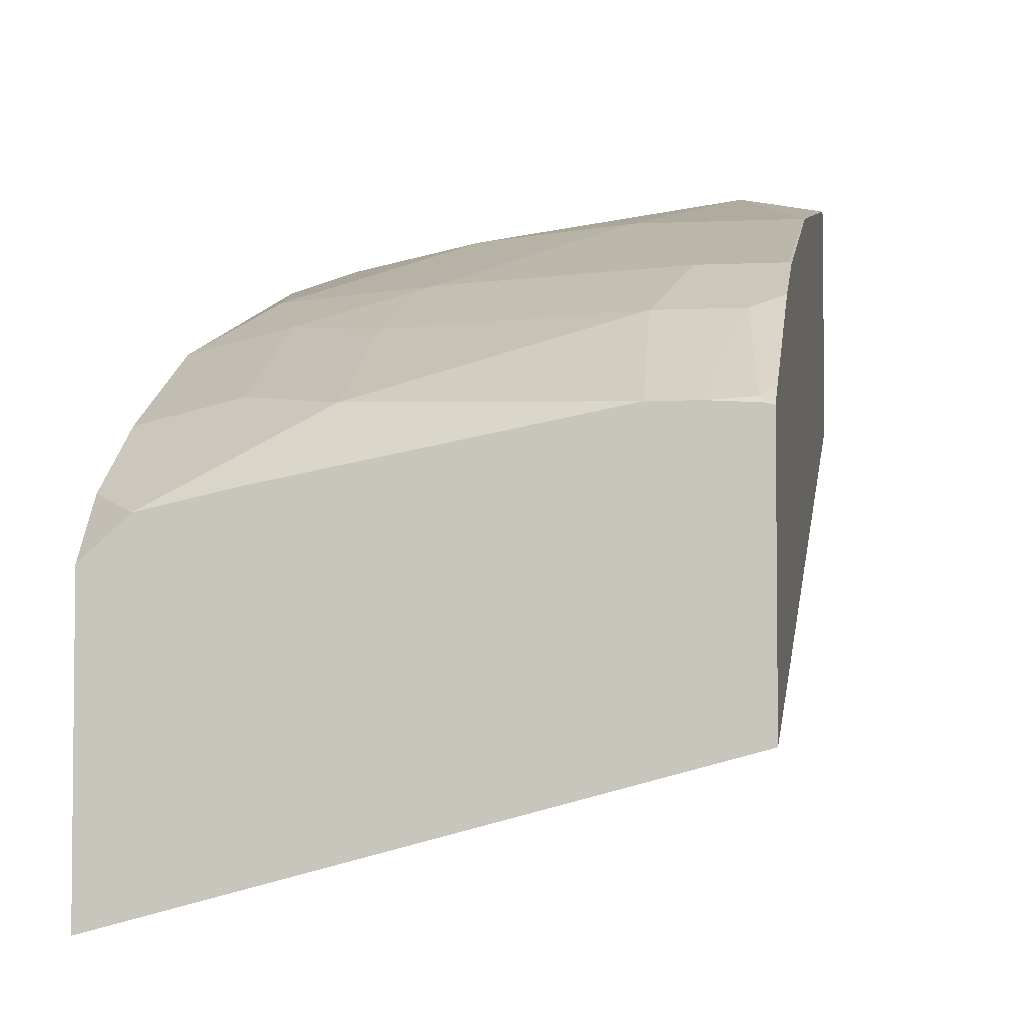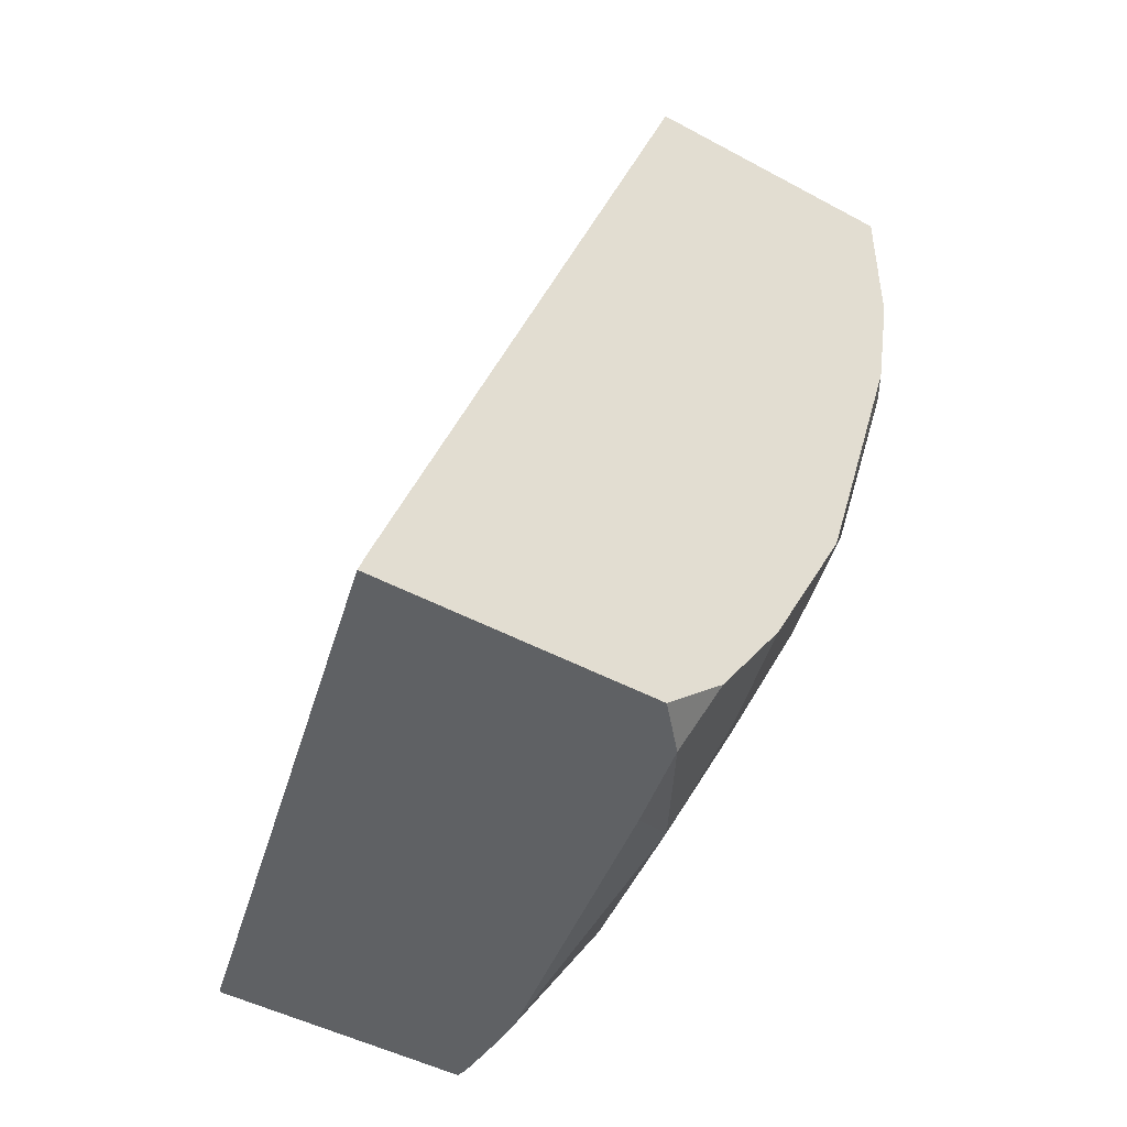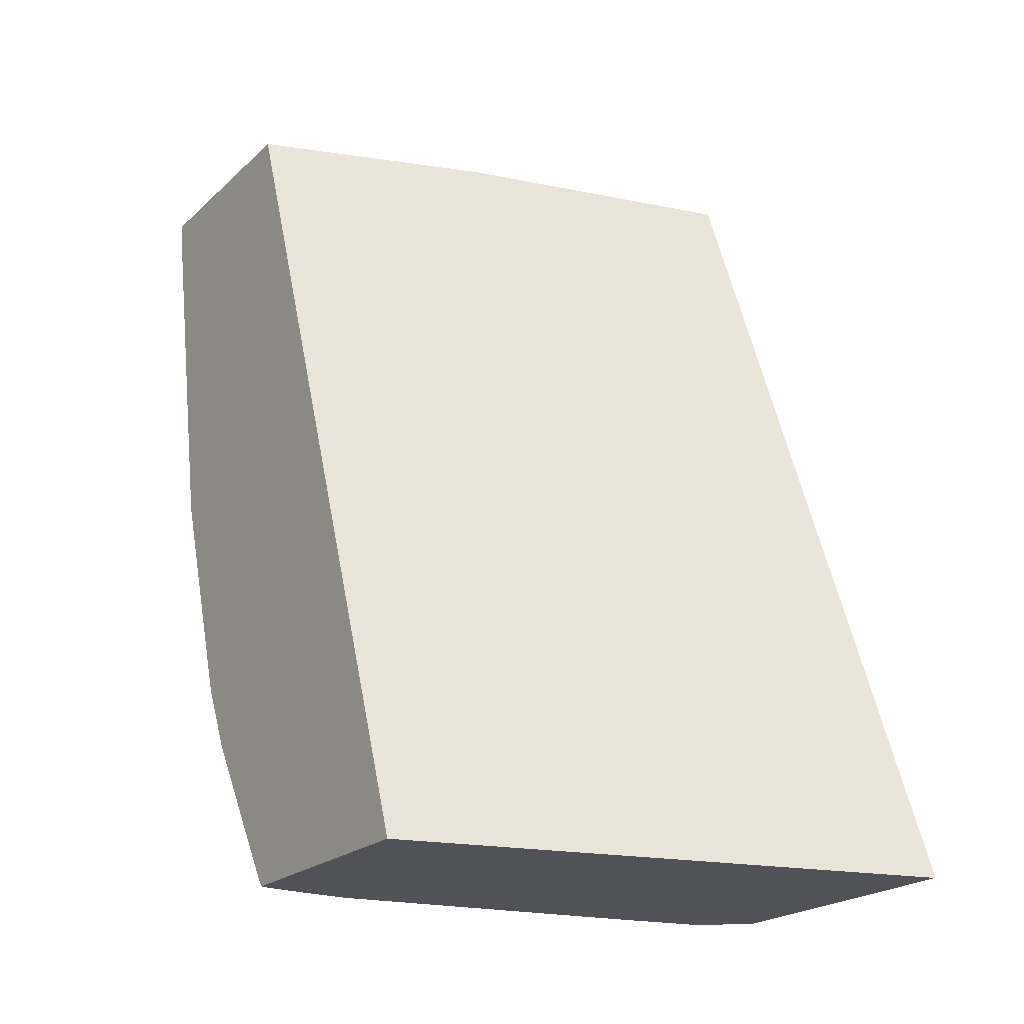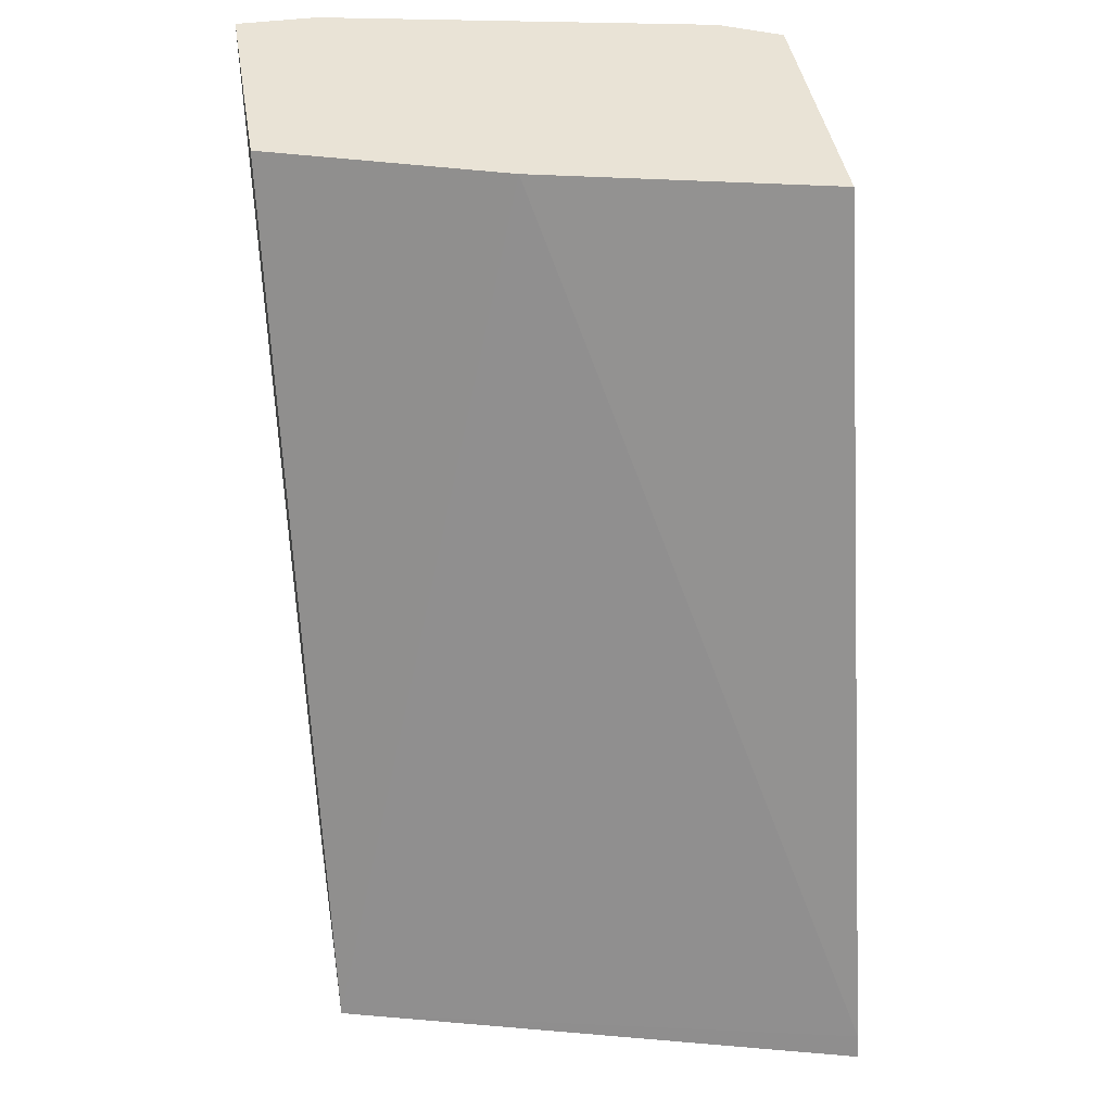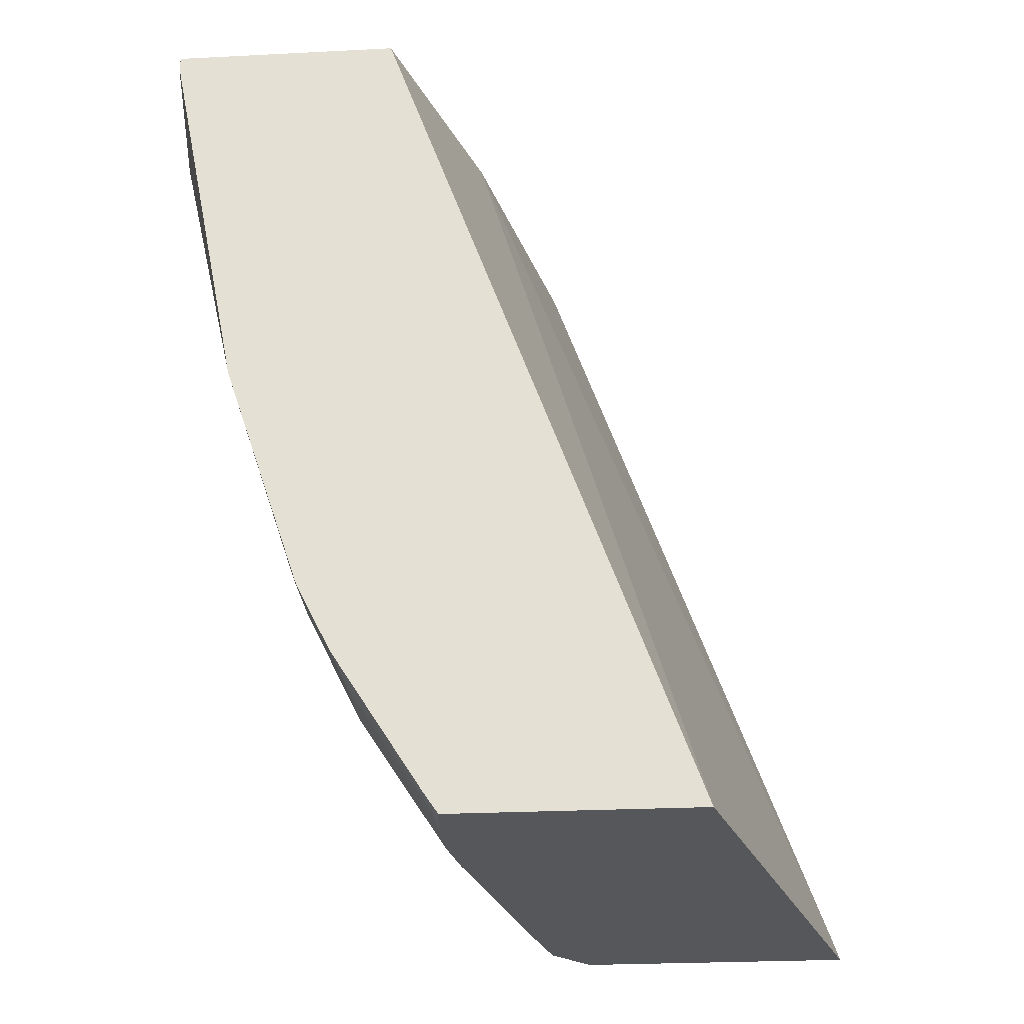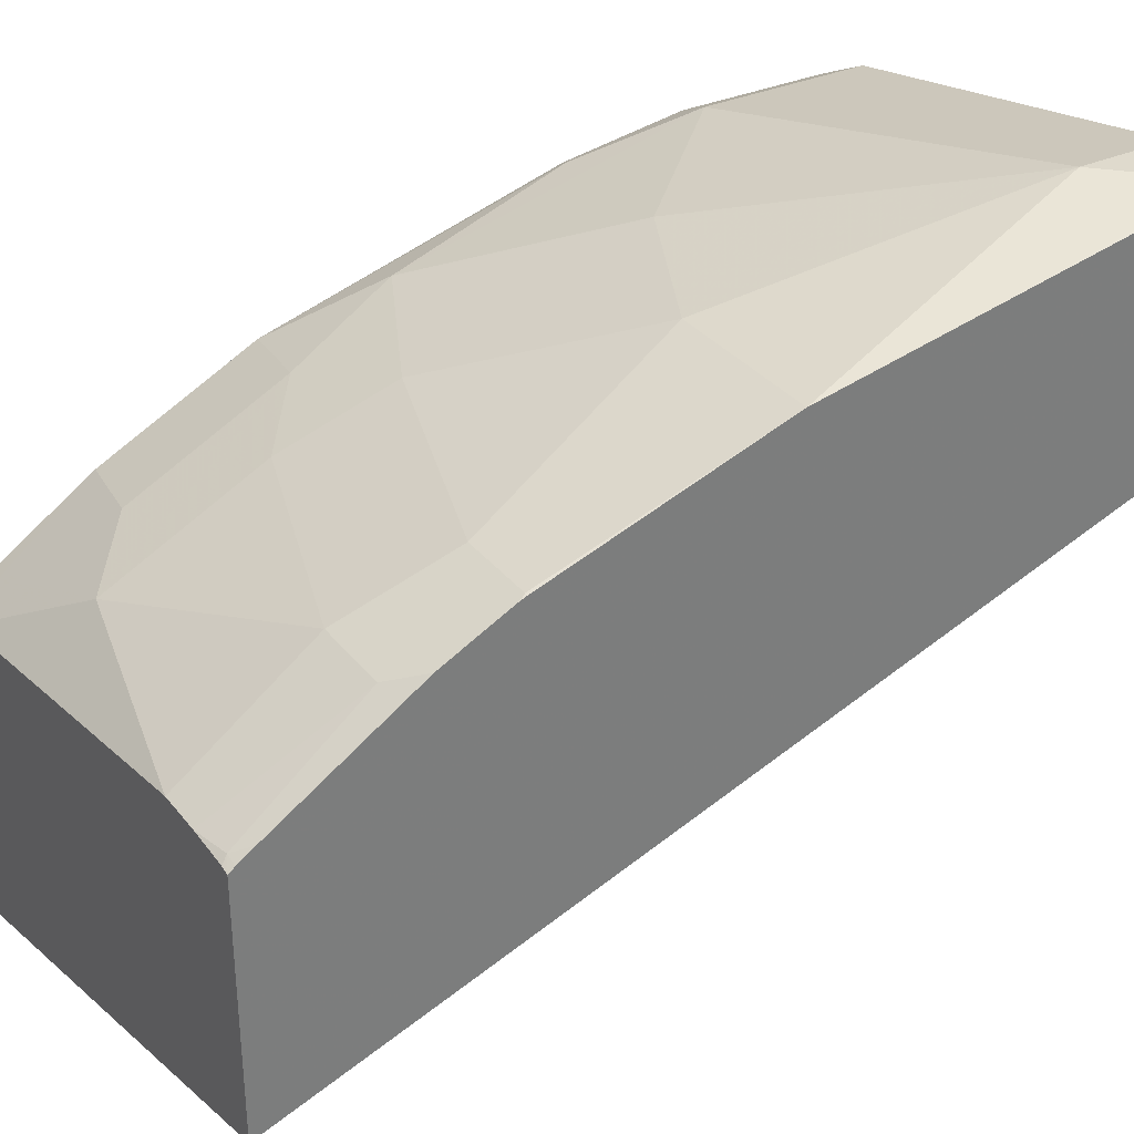
<metadata>
{"format":"obj","ext":"obj","renderer":"f3d","projection":"perspective","resolution":1024,"background":"white","views":[{"elev":-3.9,"azim":9.1,"up":"+Z"},{"elev":-46.7,"azim":-121.6,"up":"+Y"},{"elev":-21.5,"azim":147.0,"up":"+Y"},{"elev":42.1,"azim":170.8,"up":"+Y"},{"elev":-26.8,"azim":94.5,"up":"+Y"},{"elev":32.8,"azim":57.9,"up":"+Z"}]}
</metadata>
<code>
v -0.03487 -0.3835 0.767
v -1.832e-05 -0.3487 0.767
v -0.03487 -0.3423 0.767
v -0.2092 -0.4184 0.7321
v -0.1743 -0.4532 0.7321
v -0.1394 -0.4881 0.7321
v -0.06975 -0.523 0.7321
v 0.001236 -0.523 0.7321
v 0.001236 -0.3487 0.7667
v -1.832e-05 -0.3423 0.767
v -0.2092 -0.3423 0.7321
v -0.236 -0.4103 0.7187
v -0.2266 -0.4707 0.7147
v -0.2092 -0.5578 0.6973
v -0.1685 -0.4823 0.7263
v -0.1394 -0.5926 0.6973
v -0.03487 -0.6275 0.6973
v -1.832e-05 -0.6275 0.6973
v 0.001236 -0.6275 0.6969
v 0.001236 -0.3423 0.7665
v -0.236 -0.3423 0.7187
v -0.236 -0.466 0.71
v -0.236 -0.6013 0.671
v -0.1917 -0.6101 0.6798
v -0.1511 -0.6391 0.674
v -0.0465 -0.674 0.674
v 0.001236 -0.6611 0.6804
v 0.001236 -0.63 0.696
v 0.001236 -0.3423 0.6624
v -0.236 -0.3423 0.5967
v -0.236 -0.671 0.6361
v -0.1917 -0.6798 0.645
v -0.1511 -0.7089 0.6391
v -0.01163 -0.674 0.674
v -0.04216 -0.7349 0.6348
v -0.00436 -0.7321 0.6362
v 0.001236 -0.7246 0.64
v -0.1046 -0.3423 0.6275
v 0.001236 -0.7349 0.5215
v -0.236 -0.724 0.4613
v -0.236 -0.7128 0.6082
v -0.2266 -0.7147 0.6101
v -0.2164 -0.7349 0.6
v -0.1771 -0.7349 0.6087
v -0.02217 -0.7349 0.6348
v -0.00241 -0.7349 0.6337
v 0.001236 -0.7349 0.6329
v 0.001236 -0.7321 0.635
v -0.236 -0.7349 0.4577
v -0.236 -0.7349 0.5826
f 23 32 24
f 26 35 45
f 26 34 27
f 25 33 26
f 26 45 34
f 24 33 25
f 24 32 33
f 26 33 35
f 23 31 32
f 16 24 25
f 18 27 28
f 17 27 18
f 17 26 27
f 16 26 17
f 16 25 26
f 14 24 16
f 14 23 24
f 27 34 36
f 13 22 23
f 13 23 14
f 18 28 19
f 27 36 37
f 36 46 47
f 30 38 40
f 41 43 42
f 12 22 13
f 41 50 43
f 39 49 40
f 38 39 40
f 36 48 37
f 36 47 48
f 36 45 46
f 35 46 45
f 35 47 46
f 29 39 38
f 35 39 47
f 35 50 49
f 35 43 50
f 35 44 43
f 34 45 36
f 33 44 35
f 33 43 44
f 33 42 43
f 32 42 33
f 31 42 32
f 31 41 42
f 35 49 39
f 12 23 22
f 8 18 19
f 12 41 31
f 4 12 13
f 4 21 12
f 4 11 21
f 3 21 11
f 3 30 21
f 3 38 30
f 3 29 38
f 3 20 29
f 3 10 20
f 4 13 14
f 2 8 9
f 1 8 2
f 1 7 8
f 1 6 7
f 1 5 6
f 1 4 5
f 1 11 4
f 12 31 23
f 1 10 3
f 1 2 10
f 2 9 10
f 4 14 5
f 1 3 11
f 5 15 6
f 5 14 15
f 12 50 41
f 12 40 49
f 12 30 40
f 12 21 30
f 9 20 10
f 8 20 9
f 8 29 20
f 8 39 29
f 8 47 39
f 12 49 50
f 8 37 48
f 8 48 47
f 7 14 16
f 7 16 17
f 7 17 18
f 6 14 7
f 8 19 28
f 8 28 27
f 8 27 37
f 7 18 8
f 6 15 14

</code>
